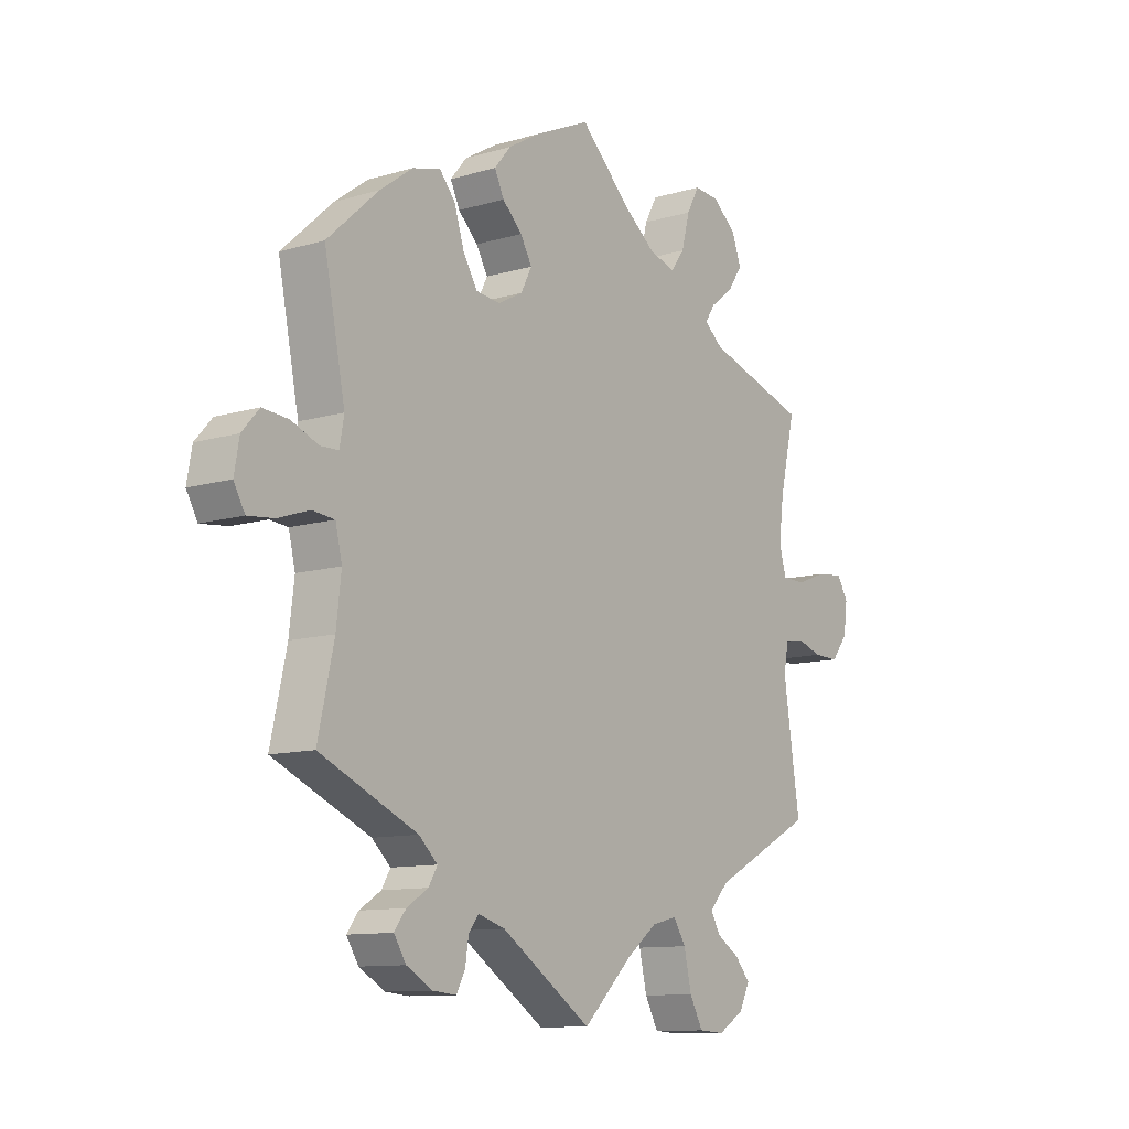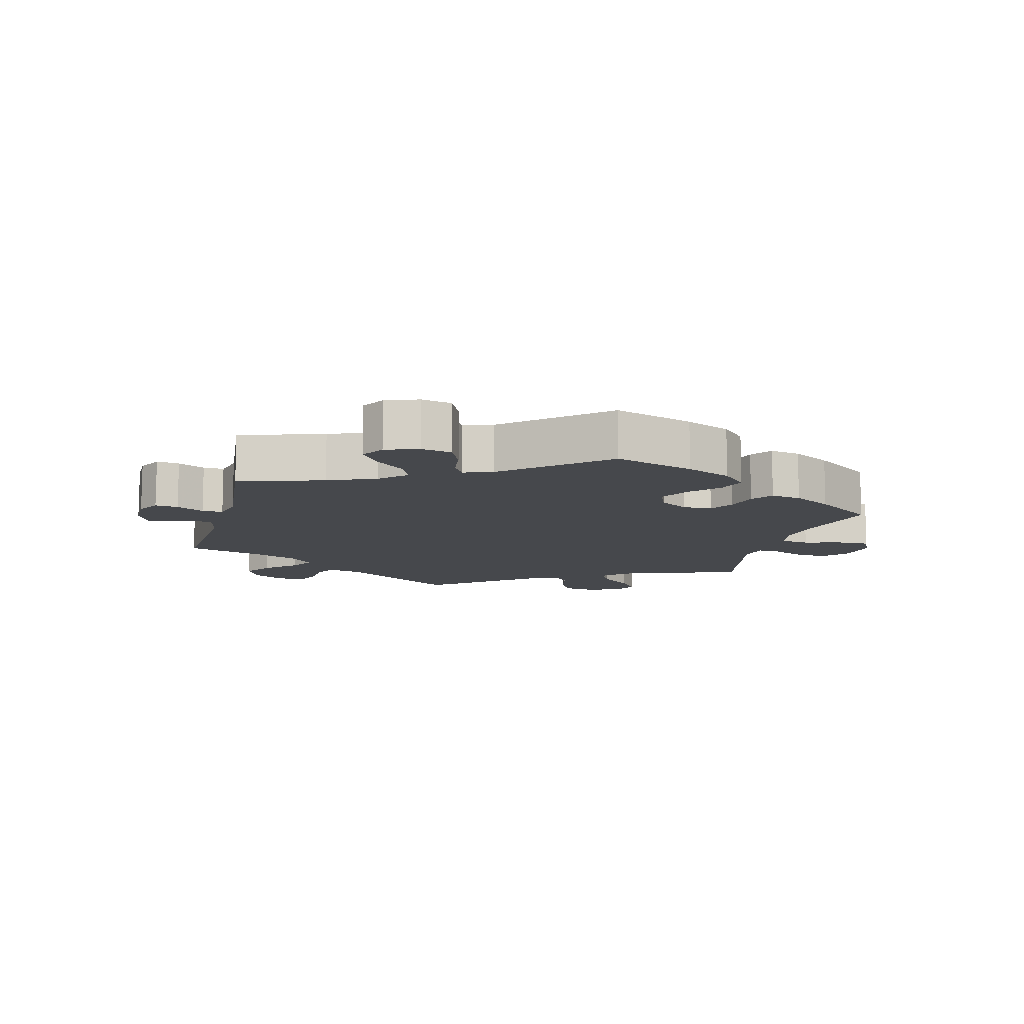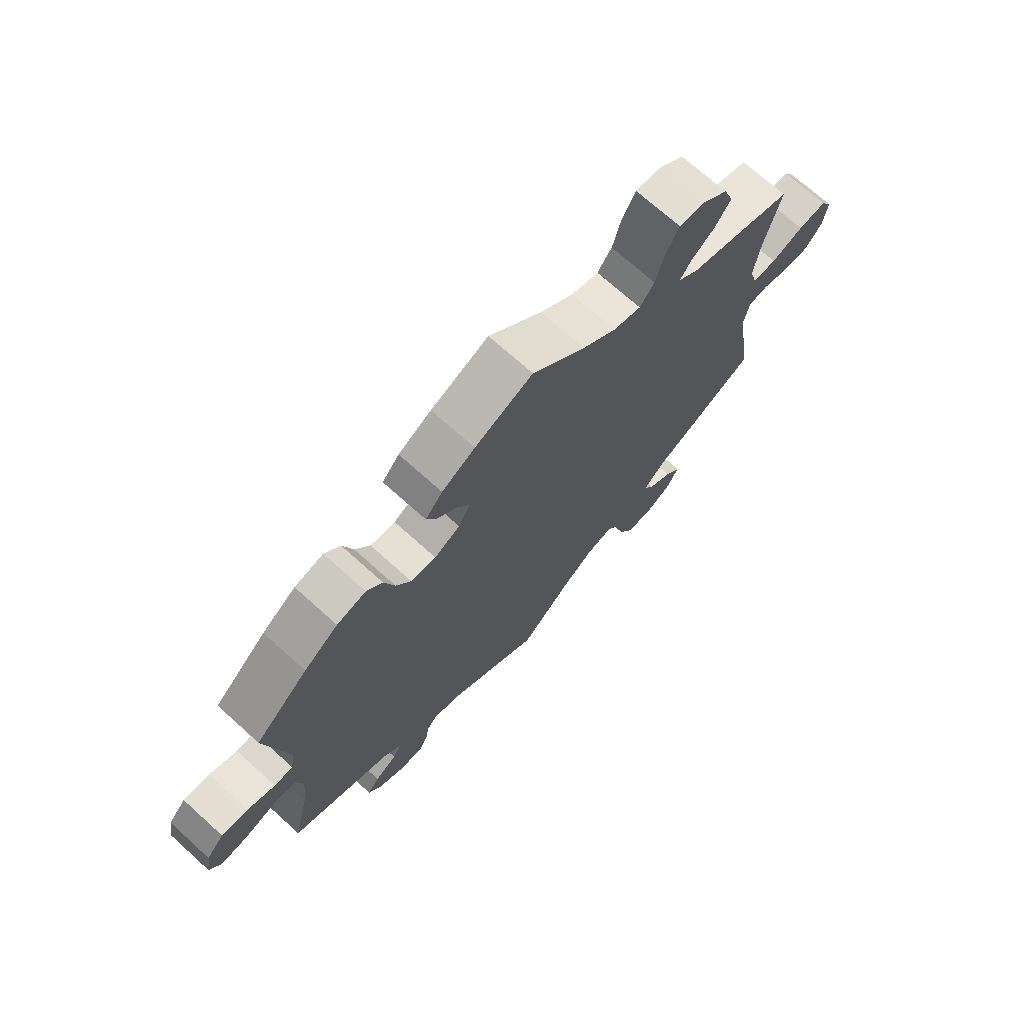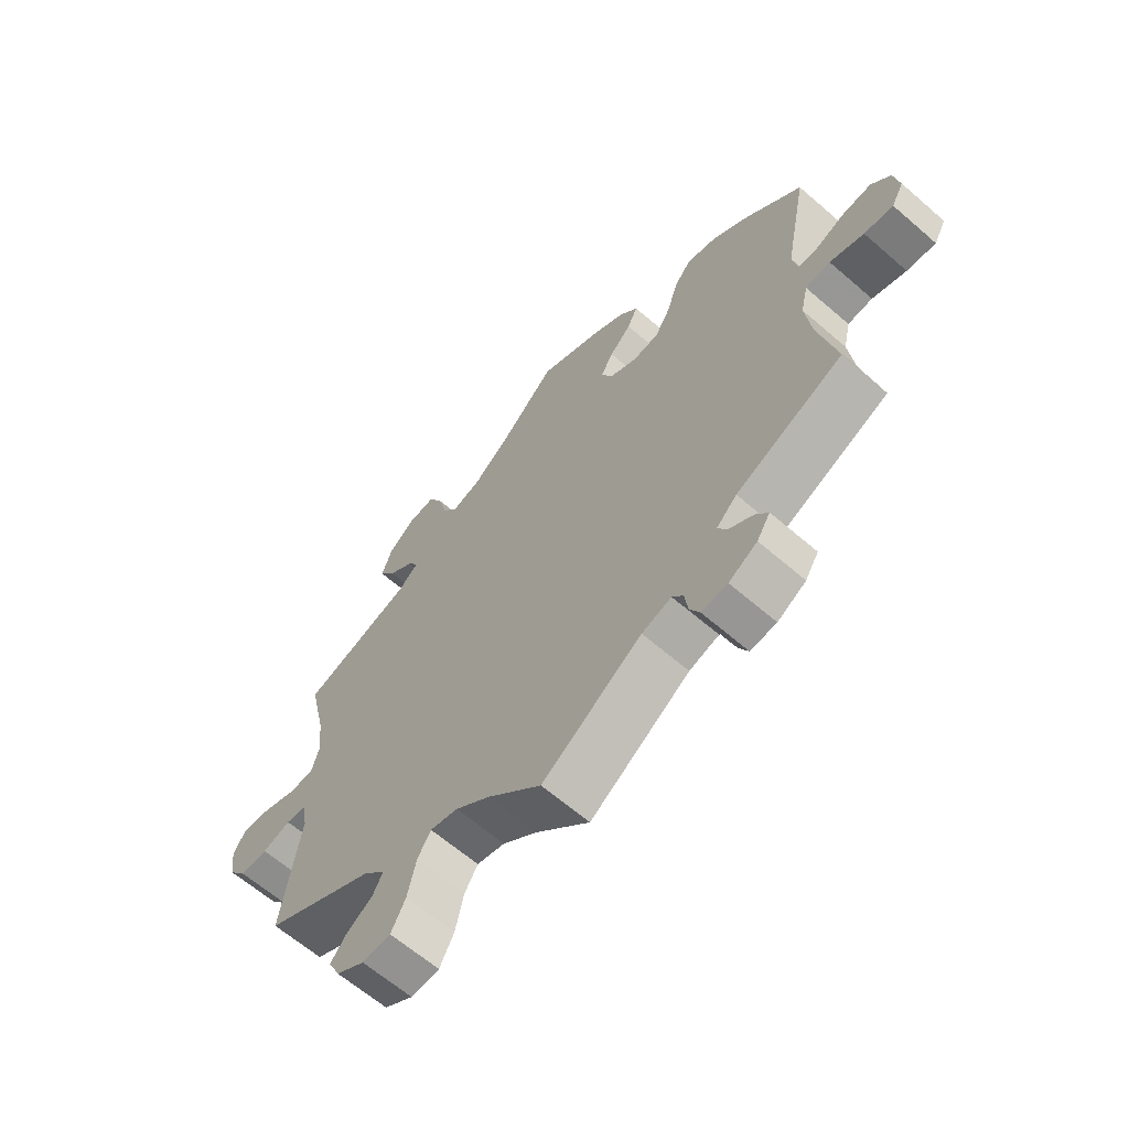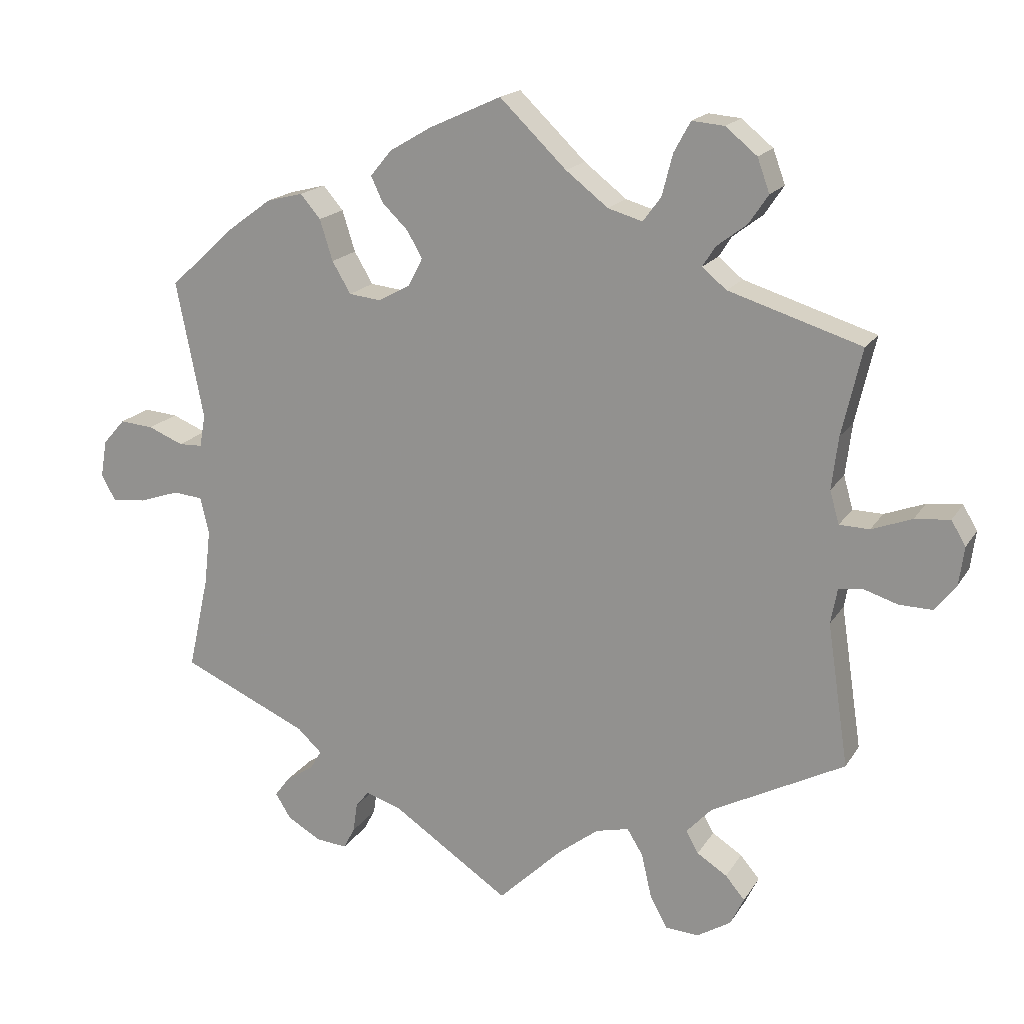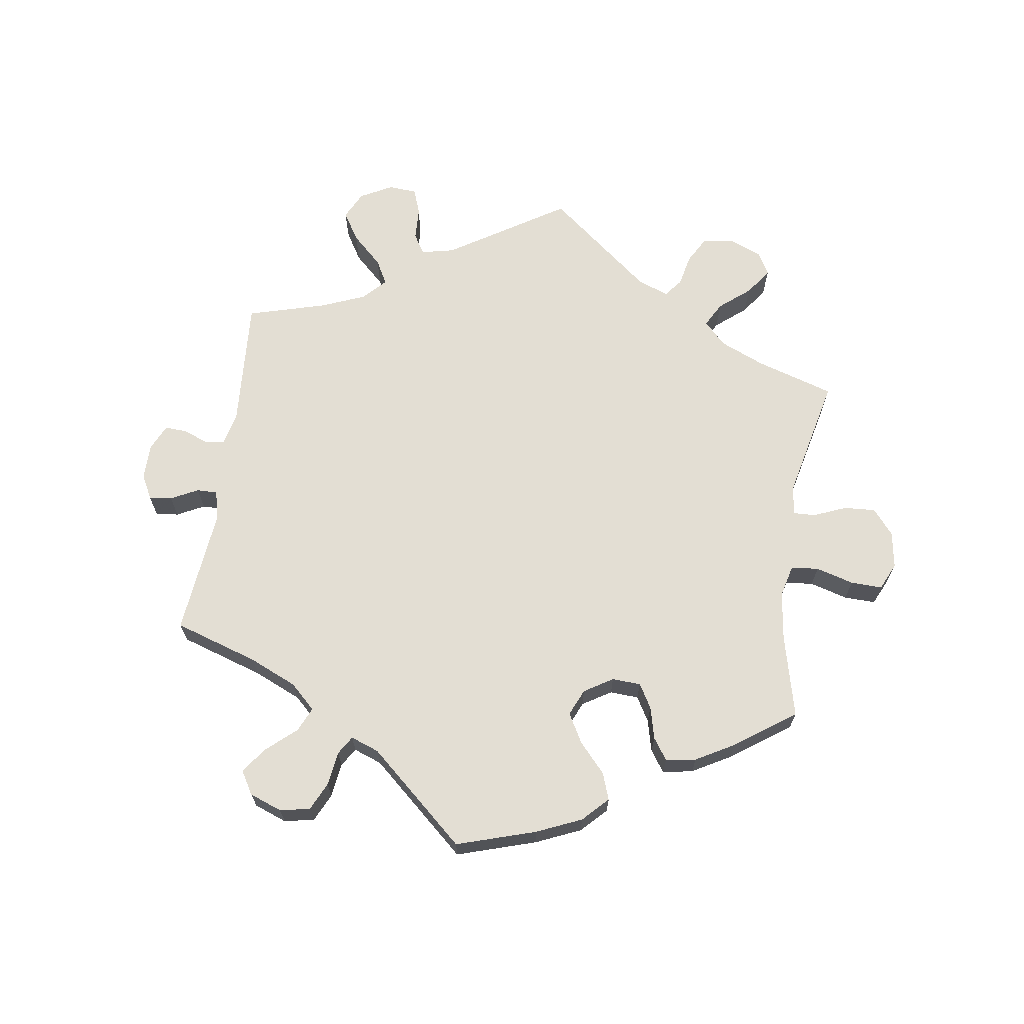
<metadata>
{"format":"obj","ext":"obj","renderer":"f3d","projection":"perspective","resolution":1024,"background":"white","views":[{"elev":-10.9,"azim":-53.6,"up":"+Z"},{"elev":-11.2,"azim":-74.9,"up":"+Y"},{"elev":71.4,"azim":-47.9,"up":"+Z"},{"elev":-63.5,"azim":-131.2,"up":"+Z"},{"elev":17.8,"azim":22.4,"up":"+Z"},{"elev":67.3,"azim":-51.4,"up":"+Y"}]}
</metadata>
<code>
v -0.408 0.07 0.373
v -0.348 0.07 0.417
v -0.297 0.07 0.43
v -0.269 0.07 0.397
v -0.251 0.07 0.34
v -0.225 0.07 0.296
v -0.181 0.07 0.291
v -0.136 0.07 0.315
v -0.116 0.07 0.354
v -0.137 0.07 0.391
v -0.173 0.07 0.426
v -0.19 0.07 0.462
v -0.16 0.07 0.498
v -0.102 0.07 0.532
v -0.001 0.07 0.578
v 0.092 0.07 0.488
v 0.151 0.07 0.442
v 0.199 0.07 0.428
v 0.224 0.07 0.462
v 0.239 0.07 0.52
v 0.262 0.07 0.562
v 0.307 0.07 0.558
v 0.351 0.07 0.522
v 0.368 0.07 0.475
v 0.341 0.07 0.435
v 0.299 0.07 0.403
v 0.281 0.07 0.375
v 0.315 0.07 0.347
v 0.5 0.07 0.289
v 0.472 0.07 0.168
v 0.463 0.07 0.095
v 0.476 0.07 0.049
v 0.518 0.07 0.048
v 0.574 0.07 0.069
v 0.623 0.07 0.074
v 0.643 0.07 0.04
v 0.636 0.07 -0.013
v 0.606 0.07 -0.051
v 0.56 0.07 -0.05
v 0.513 0.07 -0.035
v 0.479 0.07 -0.04
v 0.47 0.07 -0.089
v 0.5 0.07 -0.289
v 0.314 0.07 -0.386
v 0.279 0.07 -0.424
v 0.296 0.07 -0.455
v 0.338 0.07 -0.482
v 0.365 0.07 -0.514
v 0.346 0.07 -0.553
v 0.299 0.07 -0.582
v 0.252 0.07 -0.579
v 0.228 0.07 -0.534
v 0.214 0.07 -0.473
v 0.192 0.07 -0.437
v 0.146 0.07 -0.448
v 0.089 0.07 -0.492
v 0 0.07 -0.578
v -0.165 0.07 -0.467
v -0.214 0.07 -0.452
v -0.232 0.07 -0.475
v -0.238 0.07 -0.516
v -0.254 0.07 -0.546
v -0.297 0.07 -0.542
v -0.344 0.07 -0.515
v -0.366 0.07 -0.48
v -0.345 0.07 -0.452
v -0.306 0.07 -0.427
v -0.29 0.07 -0.4
v -0.324 0.07 -0.368
v -0.501 0.07 -0.289
v -0.472 0.07 -0.158
v -0.463 0.07 -0.08
v -0.475 0.07 -0.029
v -0.516 0.07 -0.025
v -0.572 0.07 -0.044
v -0.62 0.07 -0.049
v -0.64 0.07 -0.013
v -0.631 0.07 0.039
v -0.6 0.07 0.074
v -0.553 0.07 0.07
v -0.504 0.07 0.05
v -0.471 0.07 0.051
v -0.463 0.07 0.096
v -0.501 0.07 0.288
v -0.408 0 0.373
v -0.348 0 0.417
v -0.297 0 0.43
v -0.269 0 0.397
v -0.251 0 0.34
v -0.225 0 0.296
v -0.181 0 0.291
v -0.136 0 0.315
v -0.116 0 0.354
v -0.137 0 0.391
v -0.173 0 0.426
v -0.19 0 0.462
v -0.16 0 0.498
v -0.102 0 0.532
v -0.001 0 0.578
v 0.092 0 0.488
v 0.151 0 0.442
v 0.199 0 0.428
v 0.224 0 0.462
v 0.239 0 0.52
v 0.262 0 0.562
v 0.307 0 0.558
v 0.351 0 0.522
v 0.368 0 0.475
v 0.341 0 0.435
v 0.299 0 0.403
v 0.281 0 0.375
v 0.315 0 0.347
v 0.5 0 0.289
v 0.472 0 0.168
v 0.463 0 0.095
v 0.476 0 0.049
v 0.518 0 0.048
v 0.574 0 0.069
v 0.623 0 0.074
v 0.643 0 0.04
v 0.636 0 -0.013
v 0.606 0 -0.051
v 0.56 0 -0.05
v 0.513 0 -0.035
v 0.479 0 -0.04
v 0.47 0 -0.089
v 0.5 0 -0.289
v 0.314 0 -0.386
v 0.279 0 -0.424
v 0.296 0 -0.455
v 0.338 0 -0.482
v 0.365 0 -0.514
v 0.346 0 -0.553
v 0.299 0 -0.582
v 0.252 0 -0.579
v 0.228 0 -0.534
v 0.214 0 -0.473
v 0.192 0 -0.437
v 0.146 0 -0.448
v 0.089 0 -0.492
v 0 0 -0.578
v -0.165 0 -0.467
v -0.214 0 -0.452
v -0.232 0 -0.475
v -0.238 0 -0.516
v -0.254 0 -0.546
v -0.297 0 -0.542
v -0.344 0 -0.515
v -0.366 0 -0.48
v -0.345 0 -0.452
v -0.306 0 -0.427
v -0.29 0 -0.4
v -0.324 0 -0.368
v -0.501 0 -0.289
v -0.472 0 -0.158
v -0.463 0 -0.08
v -0.475 0 -0.029
v -0.516 0 -0.025
v -0.572 0 -0.044
v -0.62 0 -0.049
v -0.64 0 -0.013
v -0.631 0 0.039
v -0.6 0 0.074
v -0.553 0 0.07
v -0.504 0 0.05
v -0.471 0 0.051
v -0.463 0 0.096
v -0.501 0 0.288
f 83 84 1 2
f 82 83 2 3
f 78 79 80 81
f 78 81 82
f 77 78 82
f 74 75 76 77
f 74 77 82
f 73 74 82
f 72 73 82 3
f 69 70 71
f 68 69 71 72
f 64 65 66 67
f 64 67 68
f 63 64 68
f 60 61 62 63
f 59 60 63 68
f 58 59 68 72
f 56 57 58 72
f 50 51 52 53
f 50 53 54
f 49 50 54
f 46 47 48 49
f 45 46 49 54
f 44 45 54
f 42 43 44 54
f 41 42 54 55
f 37 38 39 40
f 37 40 41
f 36 37 41
f 33 34 35 36
f 32 33 36 41
f 31 32 41 55
f 28 29 30
f 27 28 30 31
f 23 24 25 26
f 23 26 27
f 22 23 27
f 19 20 21 22
f 18 19 22 27
f 17 18 27 31
f 13 14 15 16
f 10 11 12 13
f 9 10 13 16
f 8 9 16 17
f 72 3 4 5
f 72 5 6
f 56 72 6 7
f 17 31 55 56
f 7 8 17 56
f 86 85 168 167
f 87 86 167 166
f 165 164 163 162
f 166 165 162
f 166 162 161
f 161 160 159 158
f 166 161 158
f 166 158 157
f 87 166 157 156
f 155 154 153
f 156 155 153 152
f 151 150 149 148
f 152 151 148
f 152 148 147
f 147 146 145 144
f 152 147 144 143
f 156 152 143 142
f 156 142 141 140
f 137 136 135 134
f 138 137 134
f 138 134 133
f 133 132 131 130
f 138 133 130 129
f 138 129 128
f 138 128 127 126
f 139 138 126 125
f 124 123 122 121
f 125 124 121
f 125 121 120
f 120 119 118 117
f 125 120 117 116
f 139 125 116 115
f 114 113 112
f 115 114 112 111
f 110 109 108 107
f 111 110 107
f 111 107 106
f 106 105 104 103
f 111 106 103 102
f 115 111 102 101
f 100 99 98 97
f 97 96 95 94
f 100 97 94 93
f 101 100 93 92
f 89 88 87 156
f 90 89 156
f 91 90 156 140
f 140 139 115 101
f 140 101 92 91
f 1 85 86 2
f 2 86 87 3
f 3 87 88 4
f 4 88 89 5
f 5 89 90 6
f 6 90 91 7
f 7 91 92 8
f 8 92 93 9
f 9 93 94 10
f 10 94 95 11
f 11 95 96 12
f 12 96 97 13
f 13 97 98 14
f 14 98 99 15
f 15 99 100 16
f 16 100 101 17
f 17 101 102 18
f 18 102 103 19
f 19 103 104 20
f 20 104 105 21
f 21 105 106 22
f 22 106 107 23
f 23 107 108 24
f 24 108 109 25
f 25 109 110 26
f 26 110 111 27
f 27 111 112 28
f 28 112 113 29
f 29 113 114 30
f 30 114 115 31
f 31 115 116 32
f 32 116 117 33
f 33 117 118 34
f 34 118 119 35
f 35 119 120 36
f 36 120 121 37
f 37 121 122 38
f 38 122 123 39
f 39 123 124 40
f 40 124 125 41
f 41 125 126 42
f 42 126 127 43
f 43 127 128 44
f 44 128 129 45
f 45 129 130 46
f 46 130 131 47
f 47 131 132 48
f 48 132 133 49
f 49 133 134 50
f 50 134 135 51
f 51 135 136 52
f 52 136 137 53
f 53 137 138 54
f 54 138 139 55
f 55 139 140 56
f 56 140 141 57
f 57 141 142 58
f 58 142 143 59
f 59 143 144 60
f 60 144 145 61
f 61 145 146 62
f 62 146 147 63
f 63 147 148 64
f 64 148 149 65
f 65 149 150 66
f 66 150 151 67
f 67 151 152 68
f 68 152 153 69
f 69 153 154 70
f 70 154 155 71
f 71 155 156 72
f 72 156 157 73
f 73 157 158 74
f 74 158 159 75
f 75 159 160 76
f 76 160 161 77
f 77 161 162 78
f 78 162 163 79
f 79 163 164 80
f 80 164 165 81
f 81 165 166 82
f 82 166 167 83
f 83 167 168 84
f 84 168 85 1

</code>
